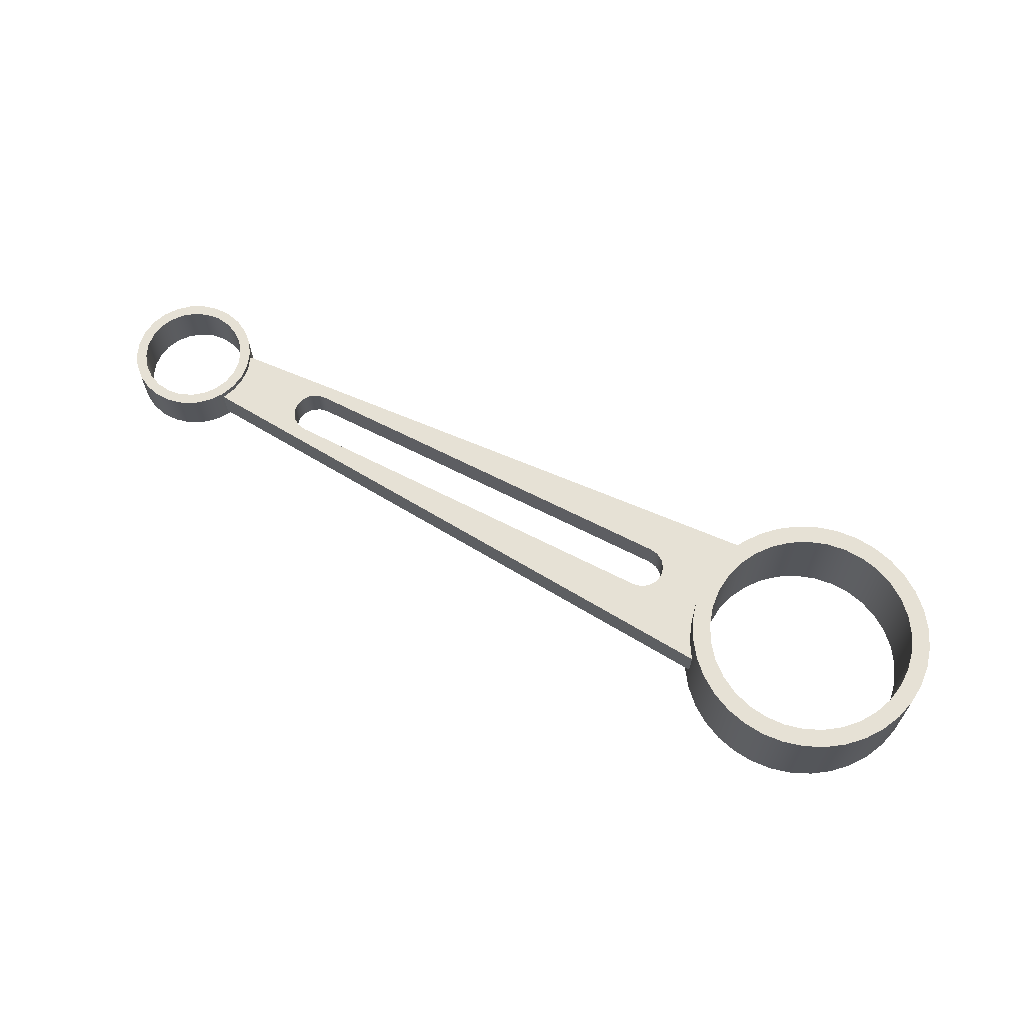
<metadata>
{"format":"obj","ext":"obj","renderer":"f3d","projection":"perspective","resolution":1024,"background":"white","views":[{"elev":64.4,"azim":27.5,"up":"+Y"}]}
</metadata>
<code>
v 28.07 2 6.638e-16
v 28.15 2 -0.9412
v 28.39 2 -1.854
v 28.79 2 -2.71
v 29.33 2 -3.484
v 30 2 -4.152
v 30.78 2 -4.694
v 31.63 2 -5.093
v 32.54 2 -5.338
v 33.49 2 -5.42
v 34.43 2 -5.338
v 35.34 2 -5.093
v 36.2 2 -4.694
v 36.97 2 -4.152
v 37.64 2 -3.484
v 38.18 2 -2.71
v 38.58 2 -1.854
v 38.82 2 -0.9412
v 38.91 2 0
v 38.82 2 0.9412
v 38.58 2 1.854
v 38.18 2 2.71
v 37.64 2 3.484
v 36.97 2 4.152
v 36.2 2 4.694
v 35.34 2 5.093
v 34.43 2 5.338
v 33.49 2 5.42
v 32.54 2 5.338
v 31.63 2 5.093
v 30.78 2 4.694
v 30 2 4.152
v 29.33 2 3.484
v 28.79 2 2.71
v 28.39 2 1.854
v 28.15 2 0.9412
v 28.07 -2 6.638e-16
v 28.15 -2 0.9412
v 28.39 -2 1.854
v 28.79 -2 2.71
v 29.33 -2 3.484
v 30 -2 4.152
v 30.78 -2 4.694
v 31.63 -2 5.093
v 32.54 -2 5.338
v 33.49 -2 5.42
v 34.43 -2 5.338
v 35.34 -2 5.093
v 36.2 -2 4.694
v 36.97 -2 4.152
v 37.64 -2 3.484
v 38.18 -2 2.71
v 38.58 -2 1.854
v 38.82 -2 0.9412
v 38.91 -2 0
v 38.82 -2 -0.9412
v 38.58 -2 -1.854
v 38.18 -2 -2.71
v 37.64 -2 -3.484
v 36.97 -2 -4.152
v 36.2 -2 -4.694
v 35.34 -2 -5.093
v 34.43 -2 -5.338
v 33.49 -2 -5.42
v 32.54 -2 -5.338
v 31.63 -2 -5.093
v 30.78 -2 -4.694
v 30 -2 -4.152
v 29.33 -2 -3.484
v 28.79 -2 -2.71
v 28.39 -2 -1.854
v 28.15 -2 -0.9412
v 29.08 -0.7 3.151
v 28.64 -0.7 2.432
v 28.32 -0.7 1.655
v 28.13 -0.7 0.8374
v 28.07 -0.7 -6.638e-16
v 28.13 -0.7 -0.8374
v 28.32 -0.7 -1.655
v 28.64 -0.7 -2.432
v 29.08 -0.7 -3.151
v 29.08 0.7 -3.151
v 28.64 0.7 -2.432
v 28.32 0.7 -1.655
v 28.13 0.7 -0.8374
v 28.07 0.7 -6.638e-16
v 28.13 0.7 0.8374
v 28.32 0.7 1.655
v 28.64 0.7 2.432
v 29.08 0.7 3.151
v 28.07 -2 6.638e-16
v 28.07 -0.7 -6.638e-16
v 28.07 0.7 -6.638e-16
v 28.07 2 6.638e-16
v 7 -0.7 1
v 7 0.7 1
v 25 0.7 1
v 25 -0.7 1
v 2.518 -0.7 -1.289
v 2.518 0.7 -1.289
v 29.08 0.7 -3.151
v 29.08 -0.7 -3.151
v 7 0.7 1
v 6.617 0.7 0.9239
v 6.293 0.7 0.7071
v 6.076 0.7 0.3827
v 6 0.7 -6.123e-17
v 6.076 0.7 -0.3827
v 6.293 0.7 -0.7071
v 6.617 0.7 -0.9239
v 7 0.7 -1
v 25 0.7 -1
v 25.38 0.7 -0.9239
v 25.71 0.7 -0.7071
v 25.92 0.7 -0.3827
v 26 0.7 6.123e-17
v 25.92 0.7 0.3827
v 25.71 0.7 0.7071
v 25.38 0.7 0.9239
v 25 0.7 1
v 2.518 0.7 1.289
v 29.08 0.7 3.151
v 28.64 0.7 2.432
v 28.32 0.7 1.655
v 28.13 0.7 0.8374
v 28.07 0.7 -6.638e-16
v 28.13 0.7 -0.8374
v 28.32 0.7 -1.655
v 28.64 0.7 -2.432
v 29.08 0.7 -3.151
v 2.518 0.7 -1.289
v 2.75 0.7 -0.663
v 2.828 0.7 0
v 2.75 0.7 0.663
v 2.518 -0.7 -1.289
v 2.75 -0.7 -0.663
v 2.828 -0.7 0
v 2.75 -0.7 0.663
v 2.518 -0.7 1.289
v 2.518 0.7 1.289
v 2.75 0.7 0.663
v 2.828 0.7 0
v 2.75 0.7 -0.663
v 2.518 0.7 -1.289
v -2.828 -1 3.464e-16
v -2.746 -1 0.6769
v -2.504 -1 1.314
v -2.117 -1 1.876
v -1.607 -1 2.328
v -1.003 -1 2.645
v -0.3409 -1 2.808
v 0.3409 -1 2.808
v 1.003 -1 2.645
v 1.607 -1 2.328
v 2.117 -1 1.876
v 2.504 -1 1.314
v 2.746 -1 0.6769
v 2.828 -1 0
v 2.746 -1 -0.6769
v 2.504 -1 -1.314
v 2.117 -1 -1.876
v 1.607 -1 -2.328
v 1.003 -1 -2.645
v 0.3409 -1 -2.808
v -0.3409 -1 -2.808
v -1.003 -1 -2.645
v -1.607 -1 -2.328
v -2.117 -1 -1.876
v -2.504 -1 -1.314
v -2.746 -1 -0.6769
v -2.828 1 3.464e-16
v -2.746 1 -0.6769
v -2.504 1 -1.314
v -2.117 1 -1.876
v -1.607 1 -2.328
v -1.003 1 -2.645
v -0.3409 1 -2.808
v 0.3409 1 -2.808
v 1.003 1 -2.645
v 1.607 1 -2.328
v 2.117 1 -1.876
v 2.504 1 -1.314
v 2.746 1 -0.6769
v 2.828 1 0
v 2.746 1 0.6769
v 2.504 1 1.314
v 2.117 1 1.876
v 1.607 1 2.328
v 1.003 1 2.645
v 0.3409 1 2.808
v -0.3409 1 2.808
v -1.003 1 2.645
v -1.607 1 2.328
v -2.117 1 1.876
v -2.504 1 1.314
v -2.746 1 0.6769
v -2.828 -1 3.464e-16
v -2.828 1 3.464e-16
v 28.86 -2 5.661e-16
v 28.95 -2 0.8748
v 29.19 -2 1.718
v 29.6 -2 2.499
v 30.14 -2 3.19
v 30.8 -2 3.765
v 31.57 -2 4.205
v 32.4 -2 4.492
v 33.27 -2 4.617
v 34.14 -2 4.575
v 35 -2 4.368
v 35.8 -2 4.003
v 36.51 -2 3.493
v 37.12 -2 2.857
v 37.59 -2 2.118
v 37.92 -2 1.302
v 38.09 -2 0.4394
v 38.09 -2 -0.4394
v 37.92 -2 -1.302
v 37.59 -2 -2.118
v 37.12 -2 -2.857
v 36.51 -2 -3.493
v 35.8 -2 -4.003
v 35 -2 -4.368
v 34.14 -2 -4.575
v 33.27 -2 -4.617
v 32.4 -2 -4.492
v 31.57 -2 -4.205
v 30.8 -2 -3.765
v 30.14 -2 -3.19
v 29.6 -2 -2.499
v 29.19 -2 -1.718
v 28.95 -2 -0.8748
v 28.07 -2 6.638e-16
v 28.15 -2 -0.9412
v 28.39 -2 -1.854
v 28.79 -2 -2.71
v 29.33 -2 -3.484
v 30 -2 -4.152
v 30.78 -2 -4.694
v 31.63 -2 -5.093
v 32.54 -2 -5.338
v 33.49 -2 -5.42
v 34.43 -2 -5.338
v 35.34 -2 -5.093
v 36.2 -2 -4.694
v 36.97 -2 -4.152
v 37.64 -2 -3.484
v 38.18 -2 -2.71
v 38.58 -2 -1.854
v 38.82 -2 -0.9412
v 38.91 -2 0
v 38.82 -2 0.9412
v 38.58 -2 1.854
v 38.18 -2 2.71
v 37.64 -2 3.484
v 36.97 -2 4.152
v 36.2 -2 4.694
v 35.34 -2 5.093
v 34.43 -2 5.338
v 33.49 -2 5.42
v 32.54 -2 5.338
v 31.63 -2 5.093
v 30.78 -2 4.694
v 30 -2 4.152
v 29.33 -2 3.484
v 28.79 -2 2.71
v 28.39 -2 1.854
v 28.15 -2 0.9412
v 28.86 -2 5.661e-16
v 28.95 -2 -0.8748
v 29.19 -2 -1.718
v 29.6 -2 -2.499
v 30.14 -2 -3.19
v 30.8 -2 -3.765
v 31.57 -2 -4.205
v 32.4 -2 -4.492
v 33.27 -2 -4.617
v 34.14 -2 -4.575
v 35 -2 -4.368
v 35.8 -2 -4.003
v 36.51 -2 -3.493
v 37.12 -2 -2.857
v 37.59 -2 -2.118
v 37.92 -2 -1.302
v 38.09 -2 -0.4394
v 38.09 -2 0.4394
v 37.92 -2 1.302
v 37.59 -2 2.118
v 37.12 -2 2.857
v 36.51 -2 3.493
v 35.8 -2 4.003
v 35 -2 4.368
v 34.14 -2 4.575
v 33.27 -2 4.617
v 32.4 -2 4.492
v 31.57 -2 4.205
v 30.8 -2 3.765
v 30.14 -2 3.19
v 29.6 -2 2.499
v 29.19 -2 1.718
v 28.95 -2 0.8748
v 28.86 2 5.661e-16
v 28.95 2 0.8748
v 29.19 2 1.718
v 29.6 2 2.499
v 30.14 2 3.19
v 30.8 2 3.765
v 31.57 2 4.205
v 32.4 2 4.492
v 33.27 2 4.617
v 34.14 2 4.575
v 35 2 4.368
v 35.8 2 4.003
v 36.51 2 3.493
v 37.12 2 2.857
v 37.59 2 2.118
v 37.92 2 1.302
v 38.09 2 0.4394
v 38.09 2 -0.4394
v 37.92 2 -1.302
v 37.59 2 -2.118
v 37.12 2 -2.857
v 36.51 2 -3.493
v 35.8 2 -4.003
v 35 2 -4.368
v 34.14 2 -4.575
v 33.27 2 -4.617
v 32.4 2 -4.492
v 31.57 2 -4.205
v 30.8 2 -3.765
v 30.14 2 -3.19
v 29.6 2 -2.499
v 29.19 2 -1.718
v 28.95 2 -0.8748
v 28.86 2 5.661e-16
v 28.86 -2 5.661e-16
v 29.08 -0.7 3.151
v 29.08 0.7 3.151
v 2.518 0.7 1.289
v 2.518 -0.7 1.289
v 25 -0.7 -1
v 25 0.7 -1
v 7 0.7 -1
v 7 -0.7 -1
v -2.359 -1 2.889e-16
v -2.279 -1 0.6106
v -2.043 -1 1.18
v -1.668 -1 1.668
v -1.18 -1 2.043
v -0.6106 -1 2.279
v 1.445e-16 -1 2.359
v 0.6106 -1 2.279
v 1.18 -1 2.043
v 1.668 -1 1.668
v 2.043 -1 1.18
v 2.279 -1 0.6106
v 2.359 -1 0
v 2.279 -1 -0.6106
v 2.043 -1 -1.18
v 1.668 -1 -1.668
v 1.18 -1 -2.043
v 0.6106 -1 -2.279
v 1.445e-16 -1 -2.359
v -0.6106 -1 -2.279
v -1.18 -1 -2.043
v -1.668 -1 -1.668
v -2.043 -1 -1.18
v -2.279 -1 -0.6106
v -2.828 -1 3.464e-16
v -2.746 -1 -0.6769
v -2.504 -1 -1.314
v -2.117 -1 -1.876
v -1.607 -1 -2.328
v -1.003 -1 -2.645
v -0.3409 -1 -2.808
v 0.3409 -1 -2.808
v 1.003 -1 -2.645
v 1.607 -1 -2.328
v 2.117 -1 -1.876
v 2.504 -1 -1.314
v 2.746 -1 -0.6769
v 2.828 -1 0
v 2.746 -1 0.6769
v 2.504 -1 1.314
v 2.117 -1 1.876
v 1.607 -1 2.328
v 1.003 -1 2.645
v 0.3409 -1 2.808
v -0.3409 -1 2.808
v -1.003 -1 2.645
v -1.607 -1 2.328
v -2.117 -1 1.876
v -2.504 -1 1.314
v -2.746 -1 0.6769
v 25 -0.7 1
v 25 0.7 1
v 25.38 0.7 0.9239
v 25.71 0.7 0.7071
v 25.92 0.7 0.3827
v 26 0.7 6.123e-17
v 25.92 0.7 -0.3827
v 25.71 0.7 -0.7071
v 25.38 0.7 -0.9239
v 25 0.7 -1
v 25 -0.7 -1
v 25.38 -0.7 -0.9239
v 25.71 -0.7 -0.7071
v 25.92 -0.7 -0.3827
v 26 -0.7 6.123e-17
v 25.92 -0.7 0.3827
v 25.71 -0.7 0.7071
v 25.38 -0.7 0.9239
v 7 -0.7 -1
v 7 0.7 -1
v 6.617 0.7 -0.9239
v 6.293 0.7 -0.7071
v 6.076 0.7 -0.3827
v 6 0.7 -6.123e-17
v 6.076 0.7 0.3827
v 6.293 0.7 0.7071
v 6.617 0.7 0.9239
v 7 0.7 1
v 7 -0.7 1
v 6.617 -0.7 0.9239
v 6.293 -0.7 0.7071
v 6.076 -0.7 0.3827
v 6 -0.7 -6.123e-17
v 6.076 -0.7 -0.3827
v 6.293 -0.7 -0.7071
v 6.617 -0.7 -0.9239
v -2.359 1 2.889e-16
v -2.279 1 -0.6106
v -2.043 1 -1.18
v -1.668 1 -1.668
v -1.18 1 -2.043
v -0.6106 1 -2.279
v 1.445e-16 1 -2.359
v 0.6106 1 -2.279
v 1.18 1 -2.043
v 1.668 1 -1.668
v 2.043 1 -1.18
v 2.279 1 -0.6106
v 2.359 1 0
v 2.279 1 0.6106
v 2.043 1 1.18
v 1.668 1 1.668
v 1.18 1 2.043
v 0.6106 1 2.279
v 1.445e-16 1 2.359
v -0.6106 1 2.279
v -1.18 1 2.043
v -1.668 1 1.668
v -2.043 1 1.18
v -2.279 1 0.6106
v -2.828 1 3.464e-16
v -2.746 1 0.6769
v -2.504 1 1.314
v -2.117 1 1.876
v -1.607 1 2.328
v -1.003 1 2.645
v -0.3409 1 2.808
v 0.3409 1 2.808
v 1.003 1 2.645
v 1.607 1 2.328
v 2.117 1 1.876
v 2.504 1 1.314
v 2.746 1 0.6769
v 2.828 1 0
v 2.746 1 -0.6769
v 2.504 1 -1.314
v 2.117 1 -1.876
v 1.607 1 -2.328
v 1.003 1 -2.645
v 0.3409 1 -2.808
v -0.3409 1 -2.808
v -1.003 1 -2.645
v -1.607 1 -2.328
v -2.117 1 -1.876
v -2.504 1 -1.314
v -2.746 1 -0.6769
v -2.359 -1 2.889e-16
v -2.279 -1 -0.6106
v -2.043 -1 -1.18
v -1.668 -1 -1.668
v -1.18 -1 -2.043
v -0.6106 -1 -2.279
v 1.445e-16 -1 -2.359
v 0.6106 -1 -2.279
v 1.18 -1 -2.043
v 1.668 -1 -1.668
v 2.043 -1 -1.18
v 2.279 -1 -0.6106
v 2.359 -1 0
v 2.279 -1 0.6106
v 2.043 -1 1.18
v 1.668 -1 1.668
v 1.18 -1 2.043
v 0.6106 -1 2.279
v 1.445e-16 -1 2.359
v -0.6106 -1 2.279
v -1.18 -1 2.043
v -1.668 -1 1.668
v -2.043 -1 1.18
v -2.279 -1 0.6106
v -2.359 1 2.889e-16
v -2.279 1 0.6106
v -2.043 1 1.18
v -1.668 1 1.668
v -1.18 1 2.043
v -0.6106 1 2.279
v 1.445e-16 1 2.359
v 0.6106 1 2.279
v 1.18 1 2.043
v 1.668 1 1.668
v 2.043 1 1.18
v 2.279 1 0.6106
v 2.359 1 0
v 2.279 1 -0.6106
v 2.043 1 -1.18
v 1.668 1 -1.668
v 1.18 1 -2.043
v 0.6106 1 -2.279
v 1.445e-16 1 -2.359
v -0.6106 1 -2.279
v -1.18 1 -2.043
v -1.668 1 -1.668
v -2.043 1 -1.18
v -2.279 1 -0.6106
v -2.359 1 2.889e-16
v -2.359 -1 2.889e-16
v 28.86 2 5.661e-16
v 28.95 2 -0.8748
v 29.19 2 -1.718
v 29.6 2 -2.499
v 30.14 2 -3.19
v 30.8 2 -3.765
v 31.57 2 -4.205
v 32.4 2 -4.492
v 33.27 2 -4.617
v 34.14 2 -4.575
v 35 2 -4.368
v 35.8 2 -4.003
v 36.51 2 -3.493
v 37.12 2 -2.857
v 37.59 2 -2.118
v 37.92 2 -1.302
v 38.09 2 -0.4394
v 38.09 2 0.4394
v 37.92 2 1.302
v 37.59 2 2.118
v 37.12 2 2.857
v 36.51 2 3.493
v 35.8 2 4.003
v 35 2 4.368
v 34.14 2 4.575
v 33.27 2 4.617
v 32.4 2 4.492
v 31.57 2 4.205
v 30.8 2 3.765
v 30.14 2 3.19
v 29.6 2 2.499
v 29.19 2 1.718
v 28.95 2 0.8748
v 28.07 2 6.638e-16
v 28.15 2 0.9412
v 28.39 2 1.854
v 28.79 2 2.71
v 29.33 2 3.484
v 30 2 4.152
v 30.78 2 4.694
v 31.63 2 5.093
v 32.54 2 5.338
v 33.49 2 5.42
v 34.43 2 5.338
v 35.34 2 5.093
v 36.2 2 4.694
v 36.97 2 4.152
v 37.64 2 3.484
v 38.18 2 2.71
v 38.58 2 1.854
v 38.82 2 0.9412
v 38.91 2 0
v 38.82 2 -0.9412
v 38.58 2 -1.854
v 38.18 2 -2.71
v 37.64 2 -3.484
v 36.97 2 -4.152
v 36.2 2 -4.694
v 35.34 2 -5.093
v 34.43 2 -5.338
v 33.49 2 -5.42
v 32.54 2 -5.338
v 31.63 2 -5.093
v 30.78 2 -4.694
v 30 2 -4.152
v 29.33 2 -3.484
v 28.79 2 -2.71
v 28.39 2 -1.854
v 28.15 2 -0.9412
v 7 -0.7 -1
v 6.617 -0.7 -0.9239
v 6.293 -0.7 -0.7071
v 6.076 -0.7 -0.3827
v 6 -0.7 -6.123e-17
v 6.076 -0.7 0.3827
v 6.293 -0.7 0.7071
v 6.617 -0.7 0.9239
v 7 -0.7 1
v 25 -0.7 1
v 25.38 -0.7 0.9239
v 25.71 -0.7 0.7071
v 25.92 -0.7 0.3827
v 26 -0.7 6.123e-17
v 25.92 -0.7 -0.3827
v 25.71 -0.7 -0.7071
v 25.38 -0.7 -0.9239
v 25 -0.7 -1
v 29.08 -0.7 3.151
v 2.518 -0.7 1.289
v 2.75 -0.7 0.663
v 2.828 -0.7 0
v 2.75 -0.7 -0.663
v 2.518 -0.7 -1.289
v 29.08 -0.7 -3.151
v 28.64 -0.7 -2.432
v 28.32 -0.7 -1.655
v 28.13 -0.7 -0.8374
v 28.07 -0.7 -6.638e-16
v 28.13 -0.7 0.8374
v 28.32 -0.7 1.655
v 28.64 -0.7 2.432
f 2 85 1
f 1 85 93
f 94 86 87
f 85 2 84
f 84 2 3
f 84 3 83
f 83 3 4
f 83 4 82
f 82 4 5
f 82 5 69
f 69 5 68
f 68 5 6
f 68 6 67
f 67 6 7
f 67 7 66
f 66 7 8
f 66 8 65
f 65 8 9
f 65 9 64
f 64 9 10
f 64 10 63
f 63 10 11
f 63 11 62
f 62 11 12
f 62 12 61
f 61 12 13
f 61 13 60
f 60 13 14
f 60 14 59
f 59 14 15
f 59 15 58
f 58 15 16
f 58 16 57
f 57 16 17
f 57 17 56
f 56 17 18
f 56 18 55
f 55 18 19
f 55 19 54
f 54 19 20
f 54 20 53
f 53 20 21
f 53 21 52
f 52 21 22
f 52 22 51
f 51 22 23
f 51 23 50
f 50 23 24
f 50 24 49
f 49 24 25
f 49 25 48
f 48 25 26
f 48 26 47
f 47 26 27
f 47 27 46
f 46 27 28
f 46 28 45
f 45 28 29
f 45 29 44
f 44 29 30
f 44 30 43
f 43 30 31
f 43 31 42
f 42 31 32
f 42 32 41
f 41 32 33
f 41 33 73
f 73 33 90
f 90 33 34
f 90 34 89
f 89 34 35
f 89 35 88
f 88 35 36
f 88 36 87
f 87 36 94
f 38 76 37
f 37 76 92
f 91 77 78
f 76 38 75
f 75 38 39
f 75 39 74
f 74 39 40
f 74 40 73
f 73 40 41
f 82 69 81
f 81 69 70
f 81 70 80
f 80 70 71
f 80 71 79
f 79 71 72
f 79 72 78
f 78 72 91
f 96 97 95
f 95 97 98
f 100 101 99
f 99 101 102
f 104 121 103
f 103 121 122
f 103 122 123
f 121 104 134
f 134 104 105
f 134 105 106
f 134 106 133
f 133 106 107
f 133 107 108
f 133 108 132
f 132 108 109
f 132 109 110
f 132 110 131
f 131 110 111
f 131 111 130
f 130 111 129
f 129 111 112
f 129 112 128
f 128 112 113
f 128 113 127
f 127 113 114
f 127 114 115
f 127 115 126
f 126 115 116
f 126 116 117
f 126 117 125
f 125 117 118
f 125 118 119
f 125 119 124
f 124 119 120
f 124 120 123
f 123 120 103
f 136 159 135
f 135 159 160
f 135 160 182
f 182 160 181
f 181 160 161
f 181 161 180
f 180 161 162
f 180 162 179
f 179 162 163
f 179 163 178
f 178 163 164
f 178 164 177
f 177 164 165
f 177 165 176
f 176 165 166
f 176 166 175
f 175 166 167
f 175 167 174
f 174 167 168
f 174 168 173
f 173 168 169
f 173 169 172
f 172 169 170
f 172 170 171
f 171 170 197
f 198 145 196
f 196 145 146
f 196 146 195
f 195 146 147
f 195 147 194
f 194 147 148
f 194 148 193
f 193 148 149
f 193 149 192
f 192 149 150
f 192 150 191
f 191 150 151
f 191 151 190
f 190 151 152
f 190 152 189
f 189 152 153
f 189 153 188
f 188 153 154
f 188 154 187
f 187 154 155
f 187 155 186
f 186 155 156
f 186 156 140
f 140 156 139
f 139 156 157
f 139 157 138
f 138 157 158
f 138 158 137
f 137 158 136
f 136 158 159
f 186 140 185
f 185 140 141
f 185 141 184
f 184 141 142
f 184 142 143
f 184 143 183
f 183 143 144
f 183 144 182
f 182 144 135
f 200 267 199
f 199 267 232
f 199 232 233
f 267 200 266
f 266 200 201
f 266 201 265
f 265 201 202
f 265 202 264
f 264 202 203
f 264 203 263
f 263 203 204
f 263 204 262
f 262 204 205
f 262 205 261
f 261 205 206
f 261 206 260
f 260 206 207
f 260 207 259
f 259 207 208
f 259 208 258
f 258 208 209
f 258 209 257
f 257 209 210
f 257 210 256
f 256 210 255
f 255 210 211
f 255 211 254
f 254 211 212
f 254 212 253
f 253 212 213
f 253 213 252
f 252 213 214
f 252 214 251
f 251 214 215
f 251 215 250
f 250 215 216
f 250 216 249
f 249 216 217
f 249 217 248
f 248 217 218
f 248 218 247
f 247 218 219
f 247 219 246
f 246 219 220
f 246 220 245
f 245 220 221
f 245 221 244
f 244 221 243
f 243 221 222
f 243 222 242
f 242 222 223
f 242 223 241
f 241 223 224
f 241 224 240
f 240 224 225
f 240 225 239
f 239 225 226
f 239 226 238
f 238 226 227
f 238 227 237
f 237 227 228
f 237 228 236
f 236 228 229
f 236 229 235
f 235 229 230
f 235 230 234
f 234 230 231
f 234 231 233
f 233 231 199
f 269 333 268
f 268 333 334
f 335 301 300
f 300 301 302
f 300 302 299
f 299 302 303
f 299 303 298
f 298 303 304
f 298 304 297
f 297 304 305
f 297 305 296
f 296 305 306
f 296 306 295
f 295 306 307
f 295 307 294
f 294 307 308
f 294 308 293
f 293 308 309
f 293 309 292
f 292 309 310
f 292 310 291
f 291 310 311
f 291 311 290
f 290 311 312
f 290 312 289
f 289 312 313
f 289 313 288
f 288 313 314
f 288 314 287
f 287 314 315
f 287 315 286
f 286 315 316
f 286 316 285
f 285 316 317
f 285 317 284
f 284 317 318
f 284 318 283
f 283 318 319
f 283 319 282
f 282 319 320
f 282 320 281
f 281 320 321
f 281 321 280
f 280 321 322
f 280 322 279
f 279 322 323
f 279 323 278
f 278 323 324
f 278 324 277
f 277 324 325
f 277 325 276
f 276 325 326
f 276 326 275
f 275 326 327
f 275 327 274
f 274 327 328
f 274 328 273
f 273 328 329
f 273 329 272
f 272 329 330
f 272 330 271
f 271 330 331
f 271 331 270
f 270 331 332
f 270 332 269
f 269 332 333
f 337 338 336
f 336 338 339
f 341 342 340
f 340 342 343
f 345 393 344
f 344 393 368
f 344 368 369
f 393 345 392
f 392 345 346
f 392 346 391
f 391 346 347
f 391 347 390
f 390 347 348
f 390 348 389
f 389 348 349
f 389 349 388
f 388 349 350
f 388 350 387
f 387 350 351
f 387 351 386
f 386 351 352
f 386 352 385
f 385 352 353
f 385 353 384
f 384 353 354
f 384 354 383
f 383 354 355
f 383 355 382
f 382 355 356
f 382 356 381
f 381 356 380
f 380 356 357
f 380 357 379
f 379 357 358
f 379 358 378
f 378 358 359
f 378 359 377
f 377 359 360
f 377 360 376
f 376 360 361
f 376 361 375
f 375 361 362
f 375 362 374
f 374 362 363
f 374 363 373
f 373 363 364
f 373 364 372
f 372 364 365
f 372 365 371
f 371 365 366
f 371 366 370
f 370 366 367
f 370 367 369
f 369 367 344
f 394 395 411
f 411 395 396
f 411 396 410
f 410 396 397
f 410 397 409
f 409 397 398
f 409 398 408
f 408 398 399
f 408 399 407
f 407 399 400
f 407 400 406
f 406 400 401
f 406 401 405
f 405 401 402
f 405 402 404
f 404 402 403
f 412 413 429
f 429 413 414
f 429 414 428
f 428 414 415
f 428 415 427
f 427 415 416
f 427 416 426
f 426 416 417
f 426 417 425
f 425 417 418
f 425 418 424
f 424 418 419
f 424 419 423
f 423 419 420
f 423 420 422
f 422 420 421
f 431 479 430
f 430 479 454
f 430 454 455
f 479 431 478
f 478 431 432
f 478 432 477
f 477 432 433
f 477 433 476
f 476 433 434
f 476 434 475
f 475 434 435
f 475 435 474
f 474 435 436
f 474 436 473
f 473 436 437
f 473 437 472
f 472 437 438
f 472 438 471
f 471 438 439
f 471 439 470
f 470 439 440
f 470 440 469
f 469 440 441
f 469 441 468
f 468 441 442
f 468 442 467
f 467 442 466
f 466 442 443
f 466 443 465
f 465 443 444
f 465 444 464
f 464 444 445
f 464 445 463
f 463 445 446
f 463 446 462
f 462 446 447
f 462 447 461
f 461 447 448
f 461 448 460
f 460 448 449
f 460 449 459
f 459 449 450
f 459 450 458
f 458 450 451
f 458 451 457
f 457 451 452
f 457 452 456
f 456 452 453
f 456 453 455
f 455 453 430
f 481 527 480
f 480 527 528
f 529 504 503
f 503 504 505
f 503 505 502
f 502 505 506
f 502 506 501
f 501 506 507
f 501 507 500
f 500 507 508
f 500 508 499
f 499 508 509
f 499 509 498
f 498 509 510
f 498 510 497
f 497 510 511
f 497 511 496
f 496 511 512
f 496 512 495
f 495 512 513
f 495 513 494
f 494 513 514
f 494 514 493
f 493 514 515
f 493 515 492
f 492 515 516
f 492 516 491
f 491 516 517
f 491 517 490
f 490 517 518
f 490 518 489
f 489 518 519
f 489 519 488
f 488 519 520
f 488 520 487
f 487 520 521
f 487 521 486
f 486 521 522
f 486 522 485
f 485 522 523
f 485 523 484
f 484 523 524
f 484 524 483
f 483 524 525
f 483 525 482
f 482 525 526
f 482 526 481
f 481 526 527
f 531 598 530
f 530 598 563
f 530 563 564
f 598 531 597
f 597 531 532
f 597 532 596
f 596 532 533
f 596 533 595
f 595 533 534
f 595 534 594
f 594 534 535
f 594 535 593
f 593 535 536
f 593 536 592
f 592 536 537
f 592 537 591
f 591 537 538
f 591 538 590
f 590 538 539
f 590 539 589
f 589 539 540
f 589 540 588
f 588 540 541
f 588 541 587
f 587 541 586
f 586 541 542
f 586 542 585
f 585 542 543
f 585 543 584
f 584 543 544
f 584 544 583
f 583 544 545
f 583 545 582
f 582 545 546
f 582 546 581
f 581 546 547
f 581 547 580
f 580 547 548
f 580 548 579
f 579 548 549
f 579 549 578
f 578 549 550
f 578 550 577
f 577 550 551
f 577 551 576
f 576 551 552
f 576 552 575
f 575 552 574
f 574 552 553
f 574 553 573
f 573 553 554
f 573 554 572
f 572 554 555
f 572 555 571
f 571 555 556
f 571 556 570
f 570 556 557
f 570 557 569
f 569 557 558
f 569 558 568
f 568 558 559
f 568 559 567
f 567 559 560
f 567 560 566
f 566 560 561
f 566 561 565
f 565 561 562
f 565 562 564
f 564 562 530
f 600 622 599
f 599 622 623
f 599 623 624
f 622 600 621
f 621 600 601
f 621 601 602
f 621 602 620
f 620 602 603
f 620 603 604
f 620 604 619
f 619 604 605
f 619 605 606
f 619 606 618
f 618 606 607
f 618 607 617
f 617 607 630
f 630 607 608
f 630 608 629
f 629 608 609
f 629 609 628
f 628 609 610
f 628 610 611
f 628 611 627
f 627 611 612
f 627 612 613
f 627 613 626
f 626 613 614
f 626 614 615
f 626 615 625
f 625 615 616
f 625 616 624
f 624 616 599

</code>
